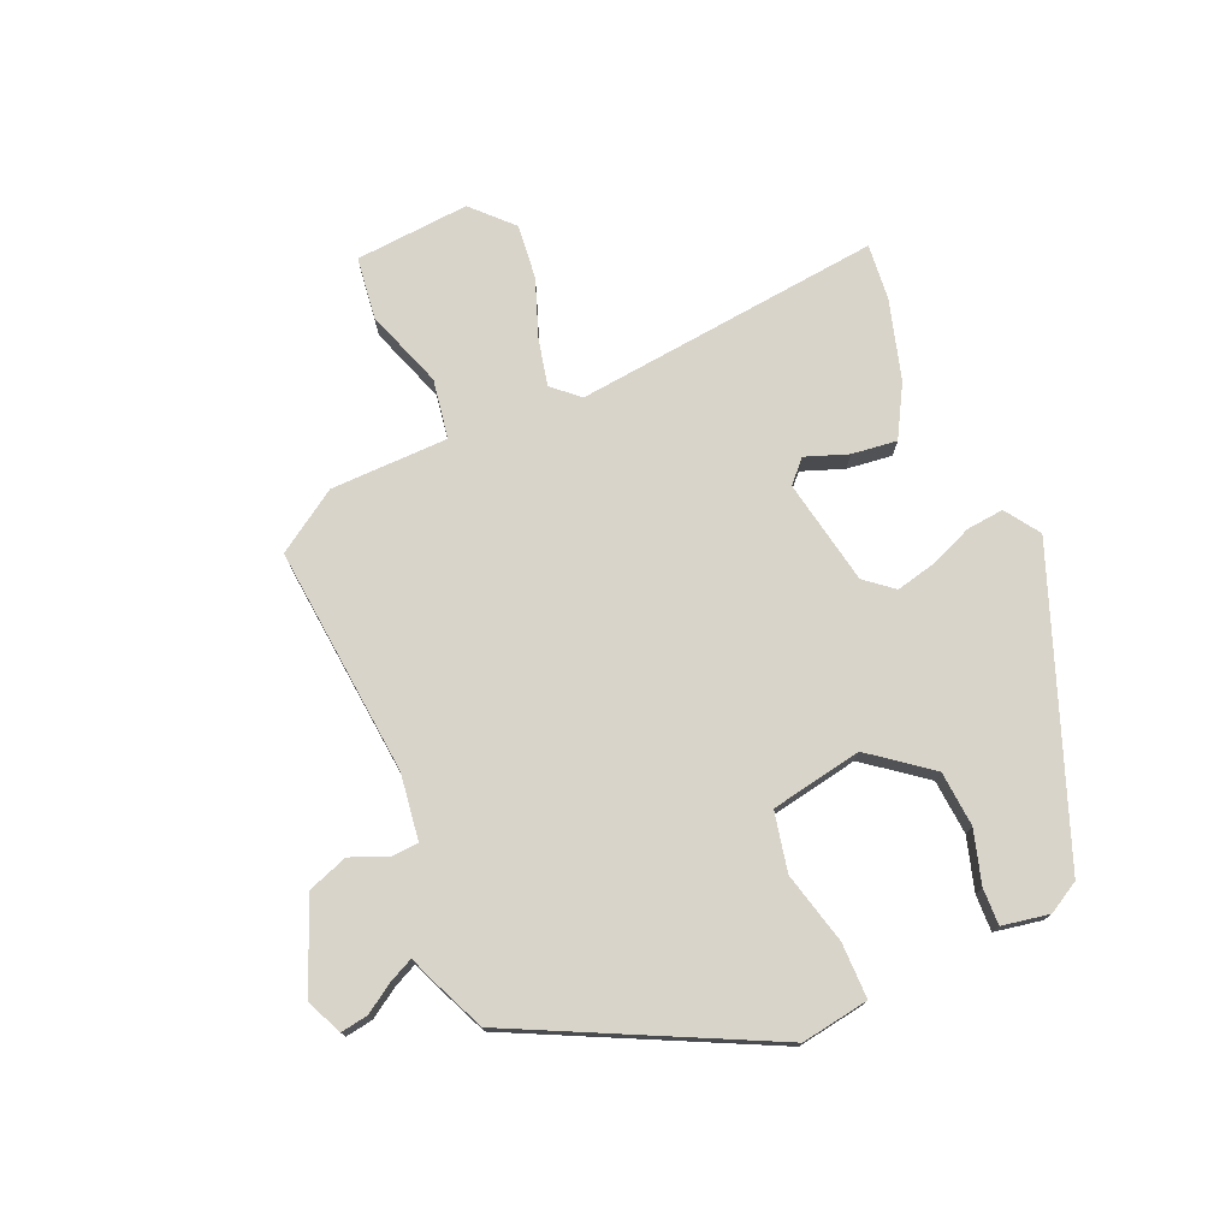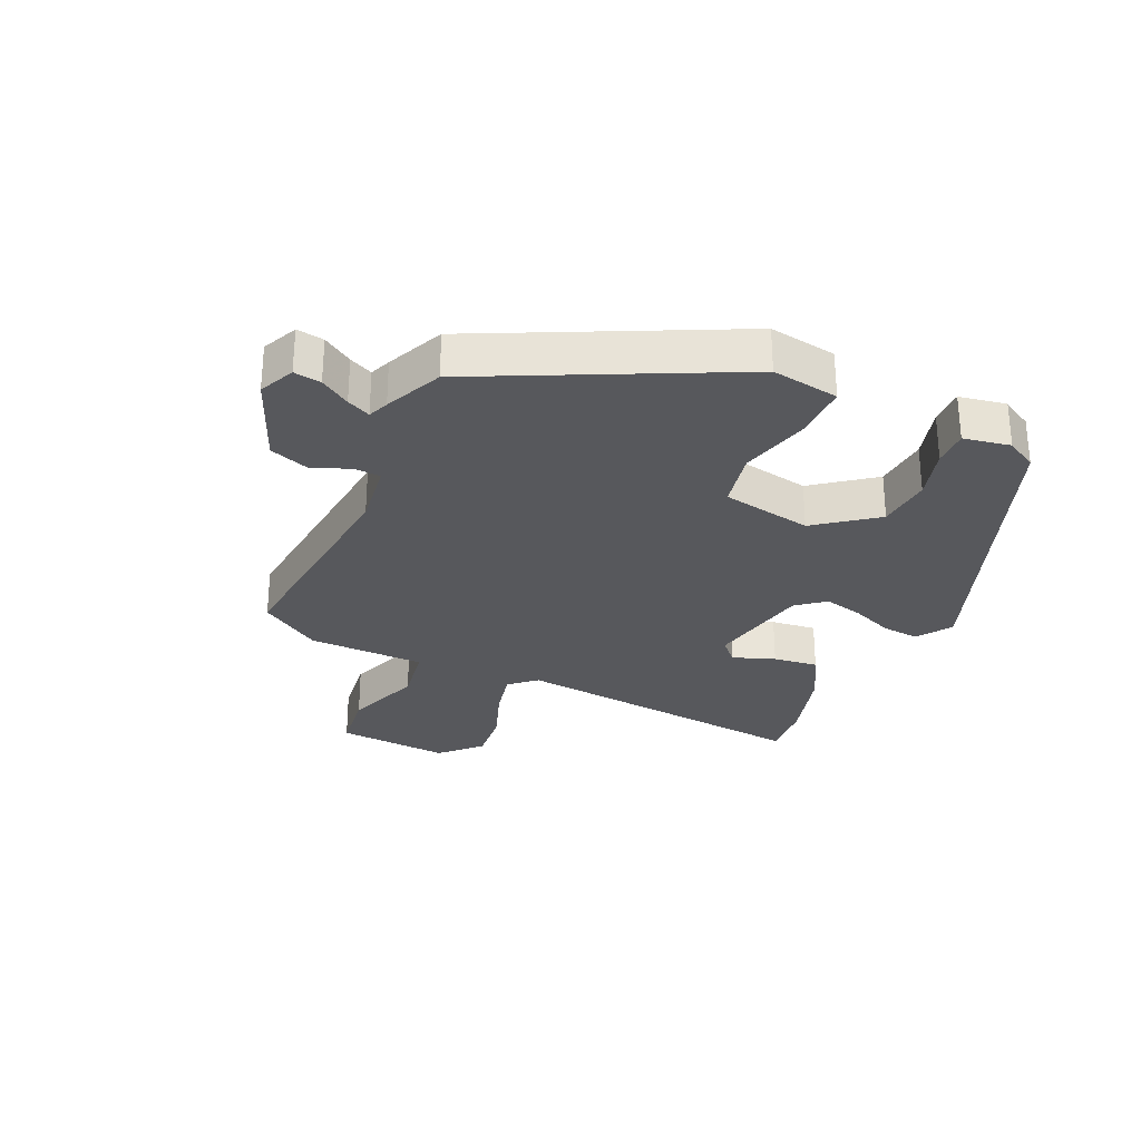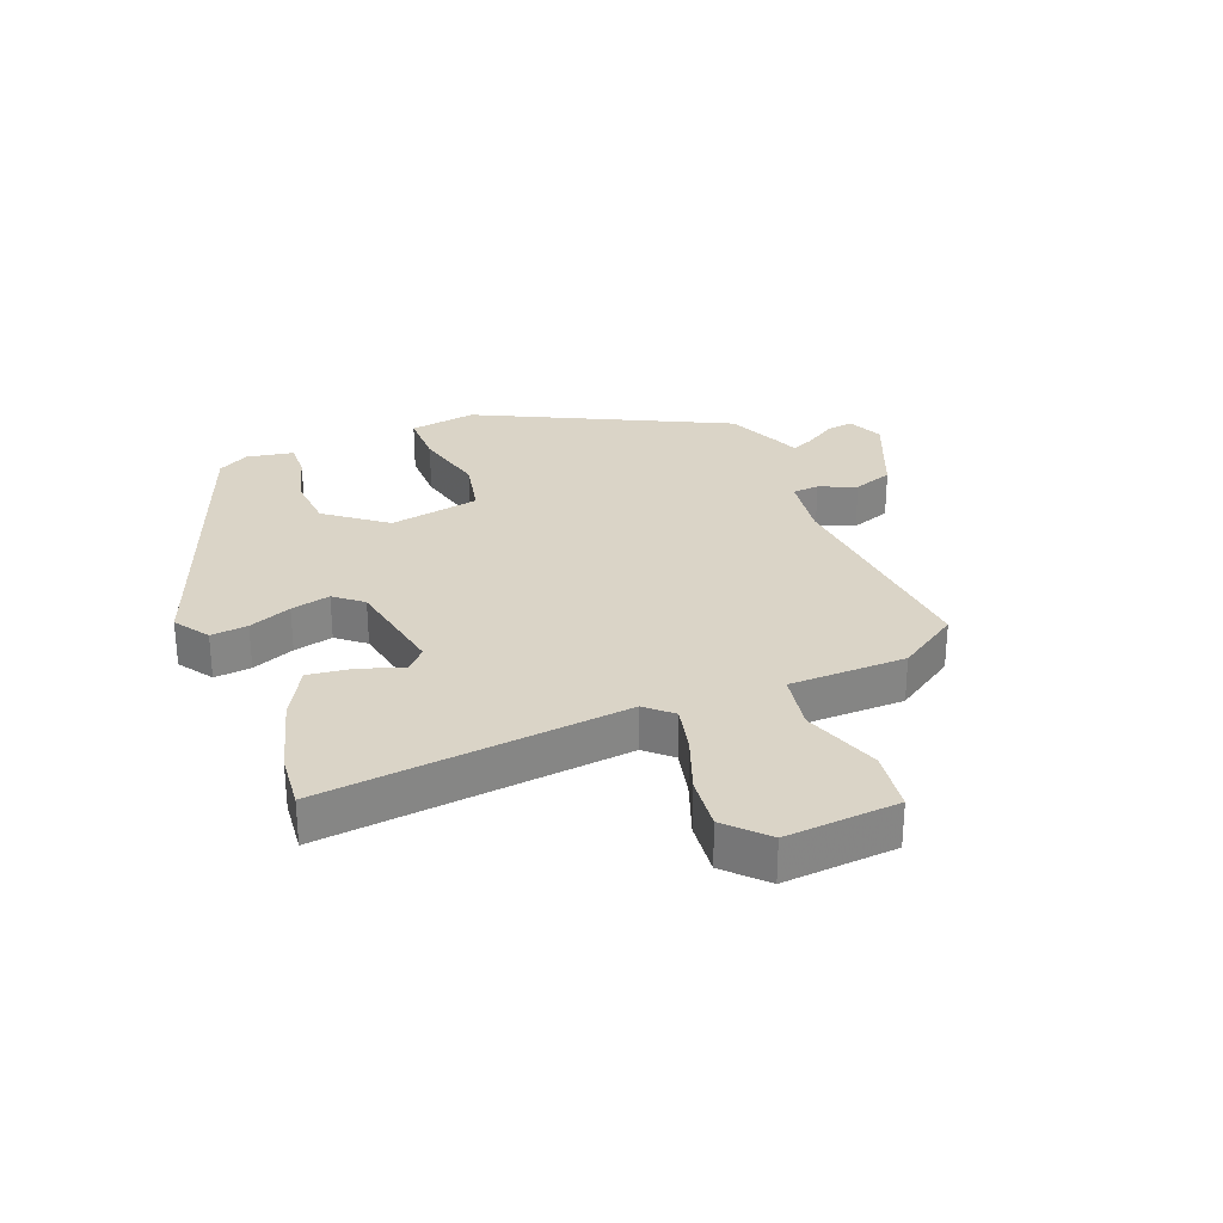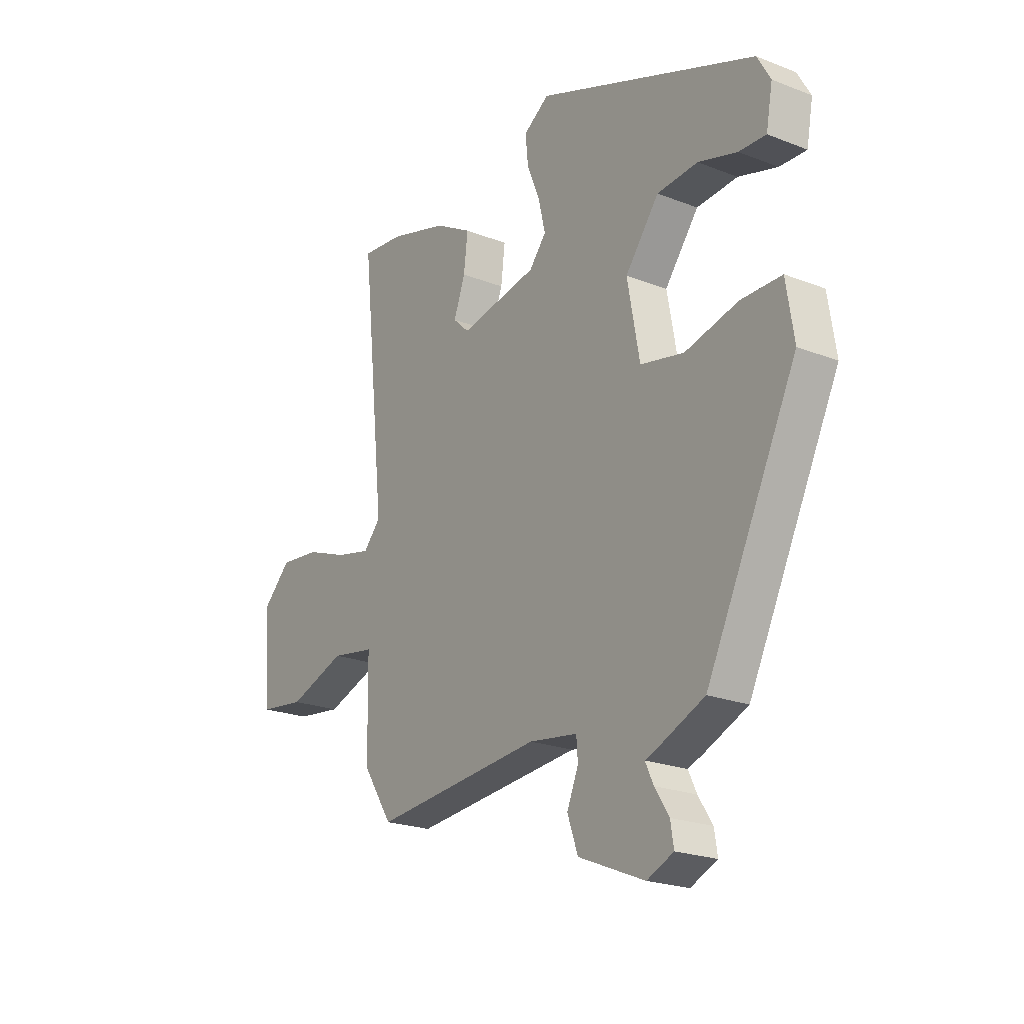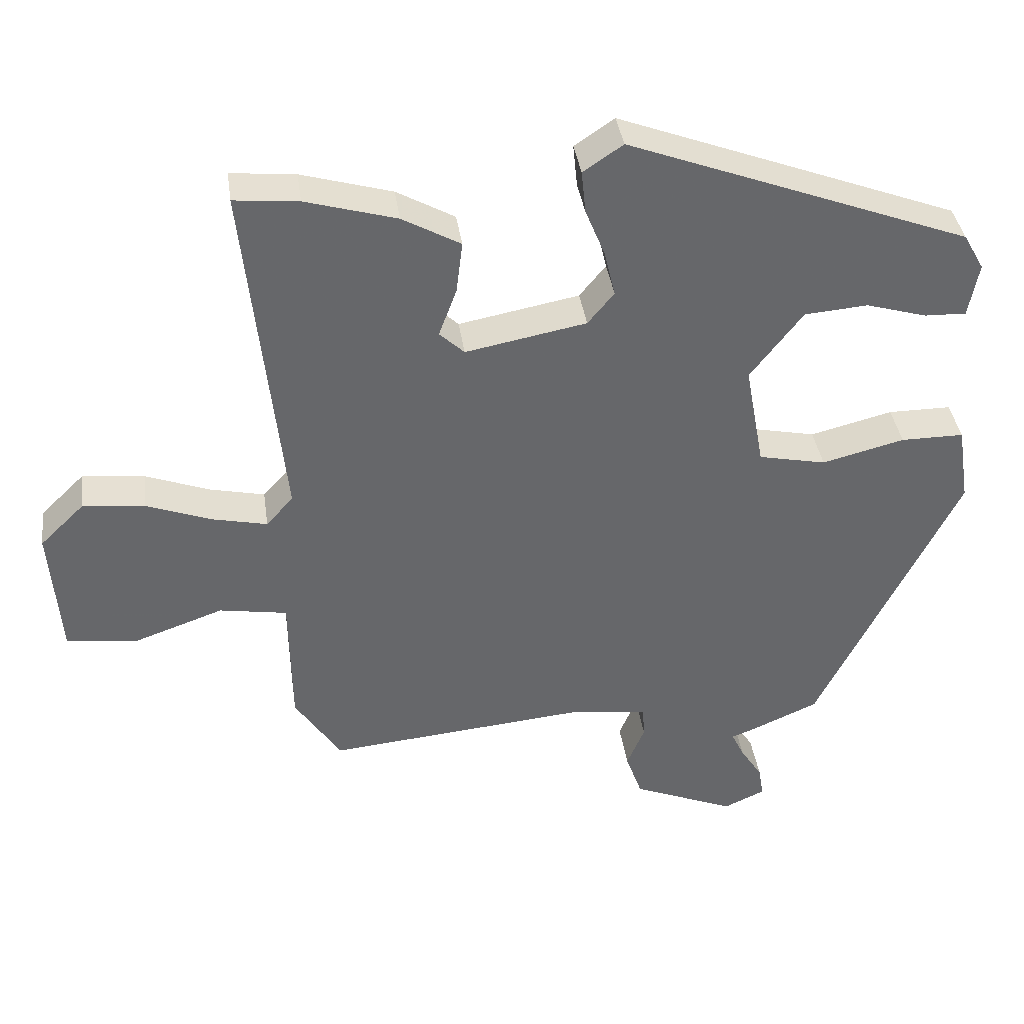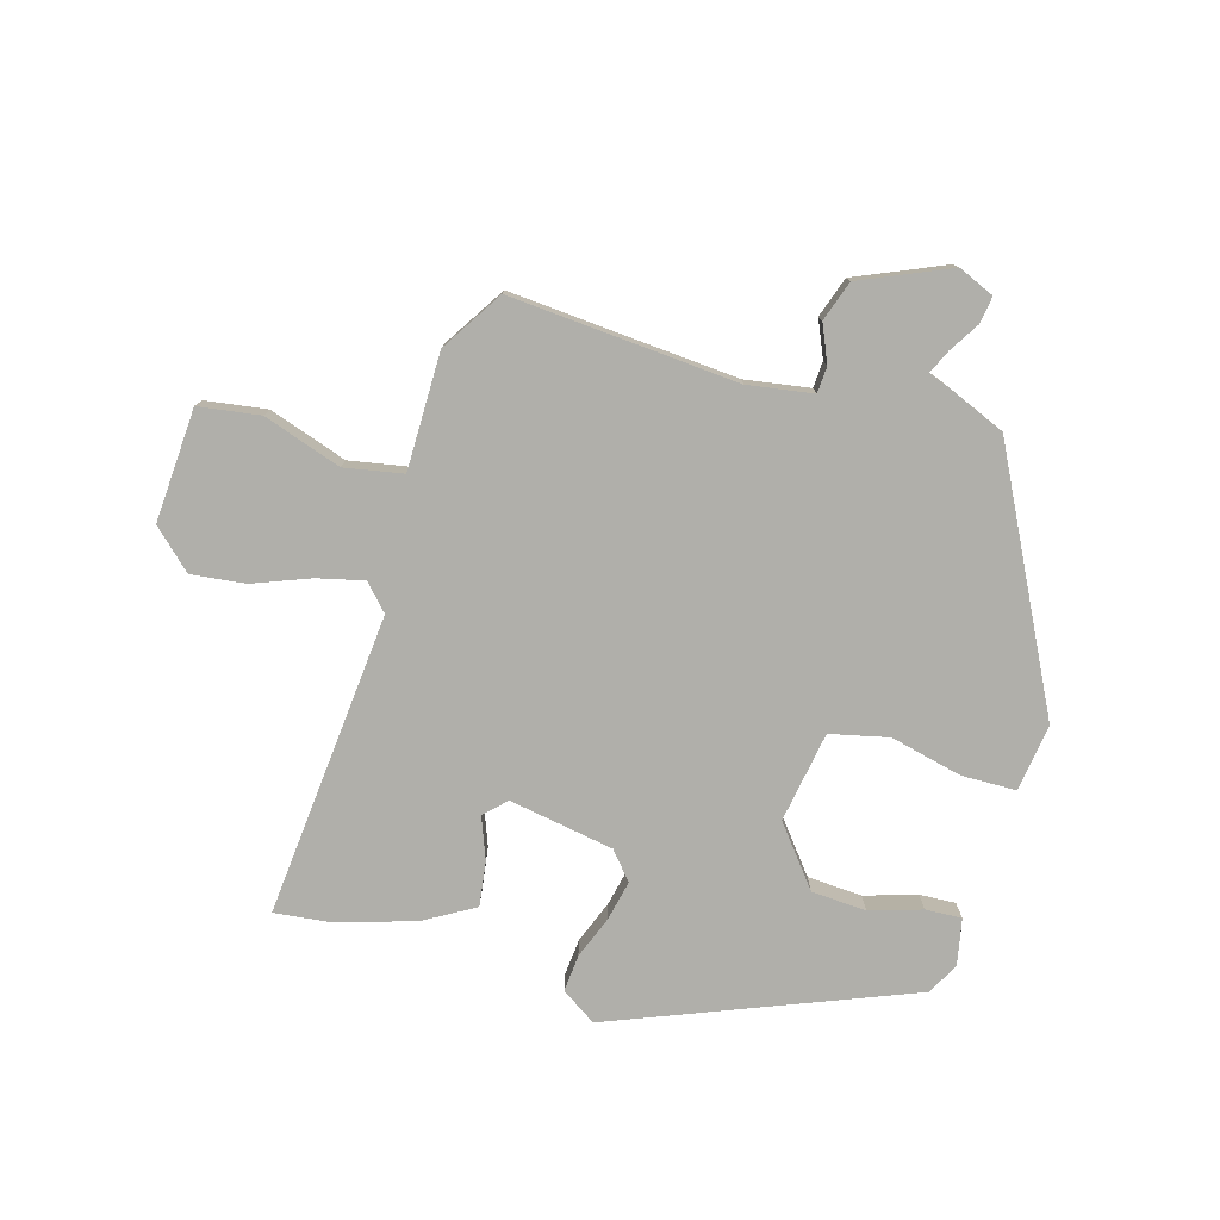
<metadata>
{"format":"obj","ext":"obj","renderer":"f3d","projection":"perspective","resolution":1024,"background":"white","views":[{"elev":75.4,"azim":-113.5,"up":"+Y"},{"elev":-28.7,"azim":-114.6,"up":"+Y"},{"elev":28.9,"azim":68.4,"up":"+Y"},{"elev":-21.9,"azim":-124.5,"up":"+Z"},{"elev":38.2,"azim":172.0,"up":"+Z"},{"elev":-78.0,"azim":164.7,"up":"+Y"}]}
</metadata>
<code>
v -0.317 0.07 -0.49
v -0.515 0.07 -0.088
v -0.498 0.07 0.021
v -0.409 0.07 0.021
v -0.293 0.07 -0.008
v -0.198 0.07 0.012
v -0.171 0.07 0.159
v -0.245 0.07 0.255
v -0.334 0.07 0.262
v -0.419 0.07 0.237
v -0.478 0.07 0.235
v -0.492 0.07 0.311
v -0.463 0.07 0.362
v 0.018 0.07 0.545
v 0.074 0.07 0.507
v 0.068 0.07 0.447
v 0.04 0.07 0.378
v 0.025 0.07 0.314
v 0.062 0.07 0.269
v 0.232 0.07 0.237
v 0.267 0.07 0.27
v 0.242 0.07 0.338
v 0.233 0.07 0.411
v 0.315 0.07 0.457
v 0.443 0.07 0.494
v 0.534 0.07 0.503
v 0.482 0.07 0.009
v 0.52 0.07 -0.033
v 0.596 0.07 -0.016
v 0.688 0.07 0.018
v 0.776 0.07 0.027
v 0.838 0.07 -0.033
v 0.824 0.07 -0.217
v 0.724 0.07 -0.23
v 0.598 0.07 -0.186
v 0.503 0.07 -0.202
v 0.5 0.07 -0.392
v 0.435 0.07 -0.491
v 0.065 0.07 -0.457
v -0.041 0.07 -0.472
v -0.044 0.07 -0.515
v -0.019 0.07 -0.575
v -0.042 0.07 -0.64
v -0.187 0.07 -0.7
v -0.245 0.07 -0.674
v -0.238 0.07 -0.63
v -0.207 0.07 -0.582
v -0.189 0.07 -0.544
v -0.223 0.07 -0.531
v -0.317 0 -0.49
v -0.515 0 -0.088
v -0.498 0 0.021
v -0.409 0 0.021
v -0.293 0 -0.008
v -0.198 0 0.012
v -0.171 0 0.159
v -0.245 0 0.255
v -0.334 0 0.262
v -0.419 0 0.237
v -0.478 0 0.235
v -0.492 0 0.311
v -0.463 0 0.362
v 0.018 0 0.545
v 0.074 0 0.507
v 0.068 0 0.447
v 0.04 0 0.378
v 0.025 0 0.314
v 0.062 0 0.269
v 0.232 0 0.237
v 0.267 0 0.27
v 0.242 0 0.338
v 0.233 0 0.411
v 0.315 0 0.457
v 0.443 0 0.494
v 0.534 0 0.503
v 0.482 0 0.009
v 0.52 0 -0.033
v 0.596 0 -0.016
v 0.688 0 0.018
v 0.776 0 0.027
v 0.838 0 -0.033
v 0.824 0 -0.217
v 0.724 0 -0.23
v 0.598 0 -0.186
v 0.503 0 -0.202
v 0.5 0 -0.392
v 0.435 0 -0.491
v 0.065 0 -0.457
v -0.041 0 -0.472
v -0.044 0 -0.515
v -0.019 0 -0.575
v -0.042 0 -0.64
v -0.187 0 -0.7
v -0.245 0 -0.674
v -0.238 0 -0.63
v -0.207 0 -0.582
v -0.189 0 -0.544
v -0.223 0 -0.531
f 48 49 1 2
f 44 45 46 47
f 44 47 48
f 41 42 43 44
f 40 41 44 48
f 36 37 38 39
f 36 39 40
f 32 33 34 35
f 32 35 36
f 29 30 31 32
f 28 29 32 36
f 27 28 36 40
f 21 22 23 24
f 21 24 25 26
f 14 15 16 17
f 14 17 18
f 13 14 18
f 12 13 18 19
f 9 10 11 12
f 8 9 12 19
f 2 3 4 5
f 2 5 6
f 48 2 6
f 40 48 6 7
f 27 40 7
f 20 21 26 27
f 19 20 27
f 7 8 19 27
f 51 50 98 97
f 96 95 94 93
f 97 96 93
f 93 92 91 90
f 97 93 90 89
f 88 87 86 85
f 89 88 85
f 84 83 82 81
f 85 84 81
f 81 80 79 78
f 85 81 78 77
f 89 85 77 76
f 73 72 71 70
f 75 74 73 70
f 66 65 64 63
f 67 66 63
f 67 63 62
f 68 67 62 61
f 61 60 59 58
f 68 61 58 57
f 54 53 52 51
f 55 54 51
f 55 51 97
f 56 55 97 89
f 56 89 76
f 76 75 70 69
f 76 69 68
f 76 68 57 56
f 1 50 51 2
f 2 51 52 3
f 3 52 53 4
f 4 53 54 5
f 5 54 55 6
f 6 55 56 7
f 7 56 57 8
f 8 57 58 9
f 9 58 59 10
f 10 59 60 11
f 11 60 61 12
f 12 61 62 13
f 13 62 63 14
f 14 63 64 15
f 15 64 65 16
f 16 65 66 17
f 17 66 67 18
f 18 67 68 19
f 19 68 69 20
f 20 69 70 21
f 21 70 71 22
f 22 71 72 23
f 23 72 73 24
f 24 73 74 25
f 25 74 75 26
f 26 75 76 27
f 27 76 77 28
f 28 77 78 29
f 29 78 79 30
f 30 79 80 31
f 31 80 81 32
f 32 81 82 33
f 33 82 83 34
f 34 83 84 35
f 35 84 85 36
f 36 85 86 37
f 37 86 87 38
f 38 87 88 39
f 39 88 89 40
f 40 89 90 41
f 41 90 91 42
f 42 91 92 43
f 43 92 93 44
f 44 93 94 45
f 45 94 95 46
f 46 95 96 47
f 47 96 97 48
f 48 97 98 49
f 49 98 50 1

</code>
